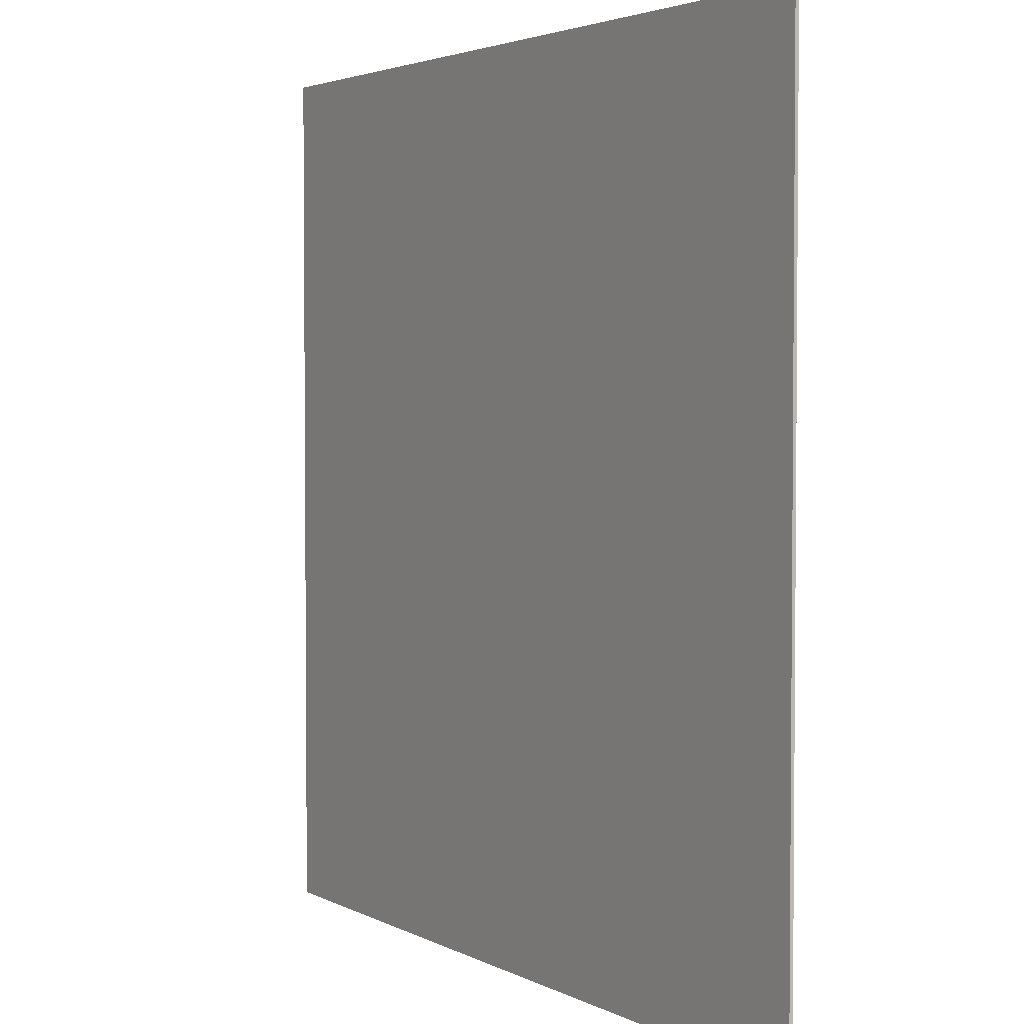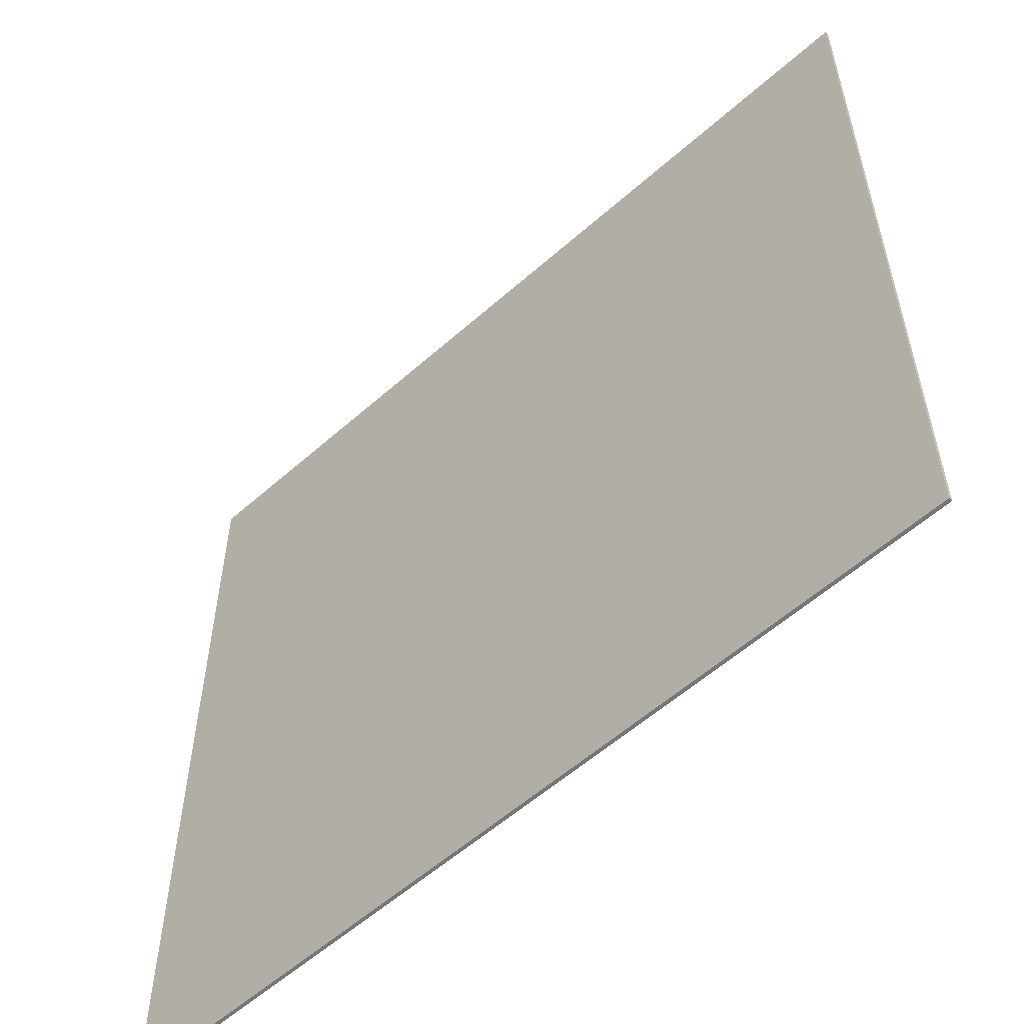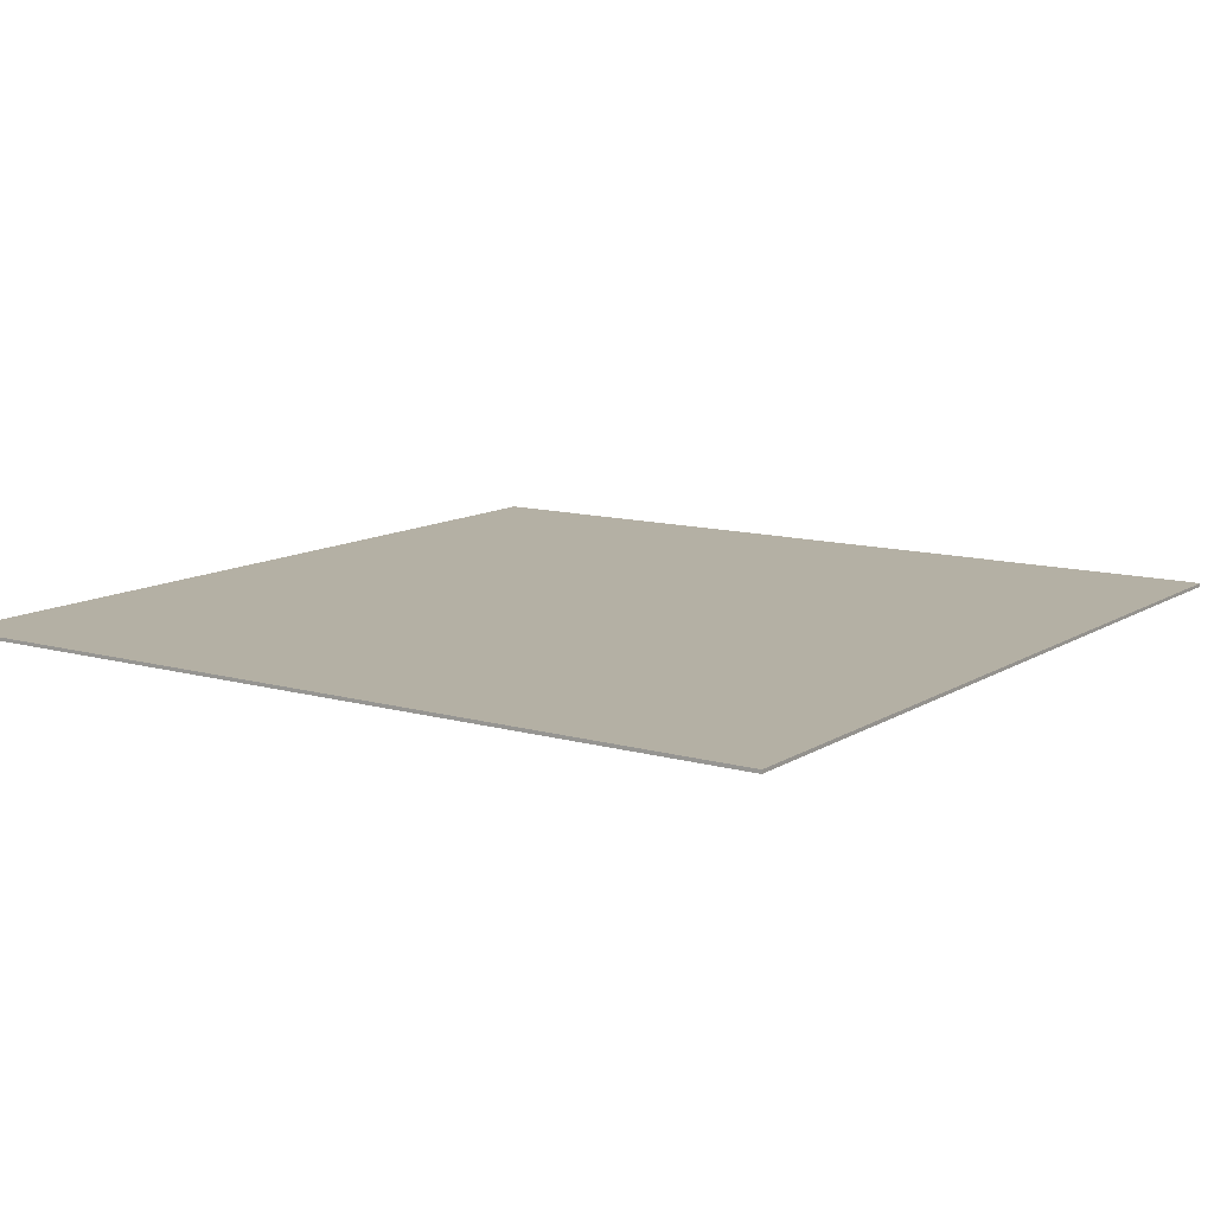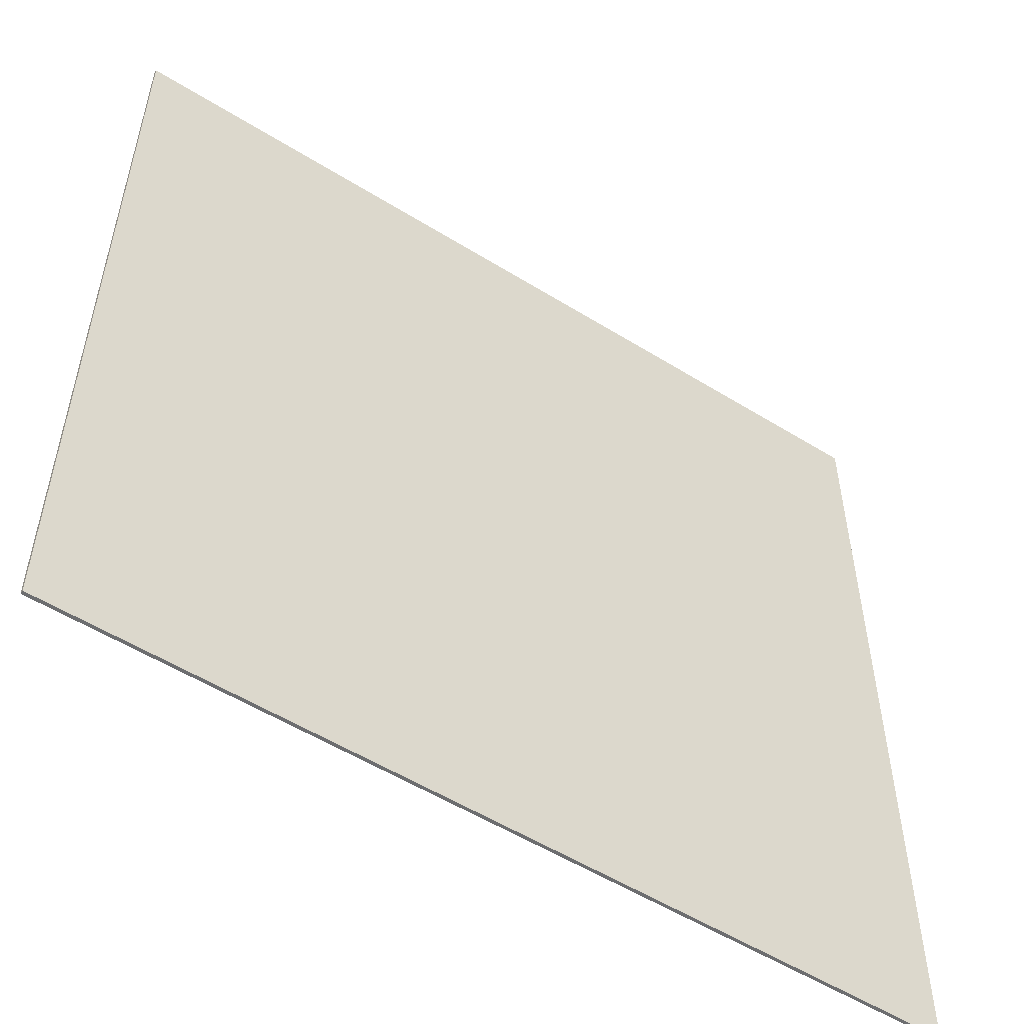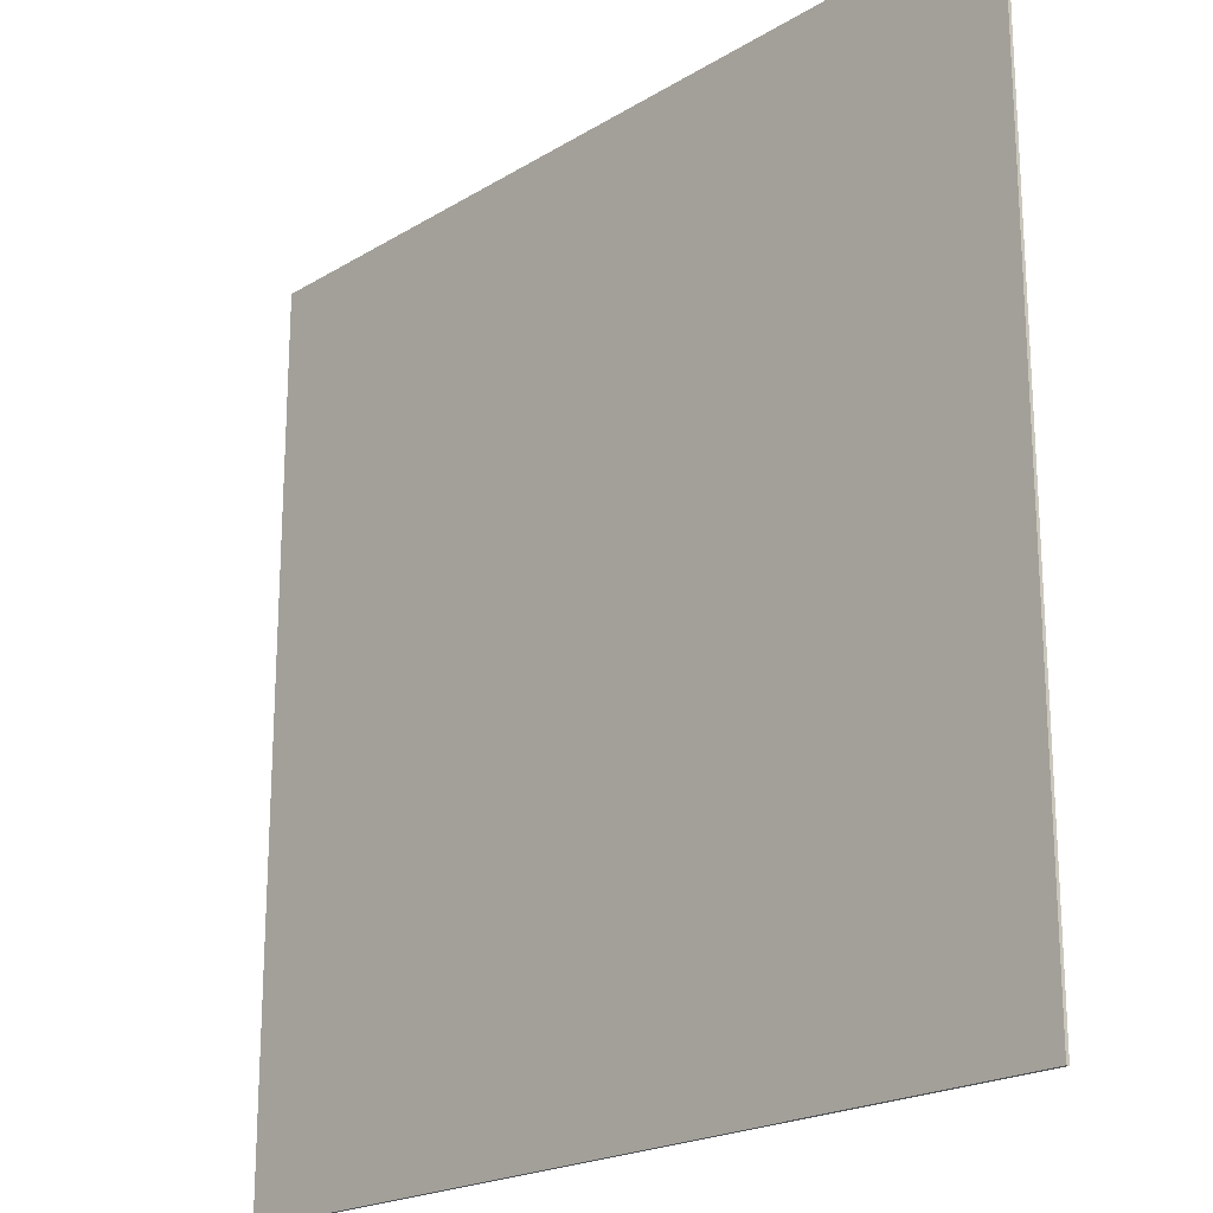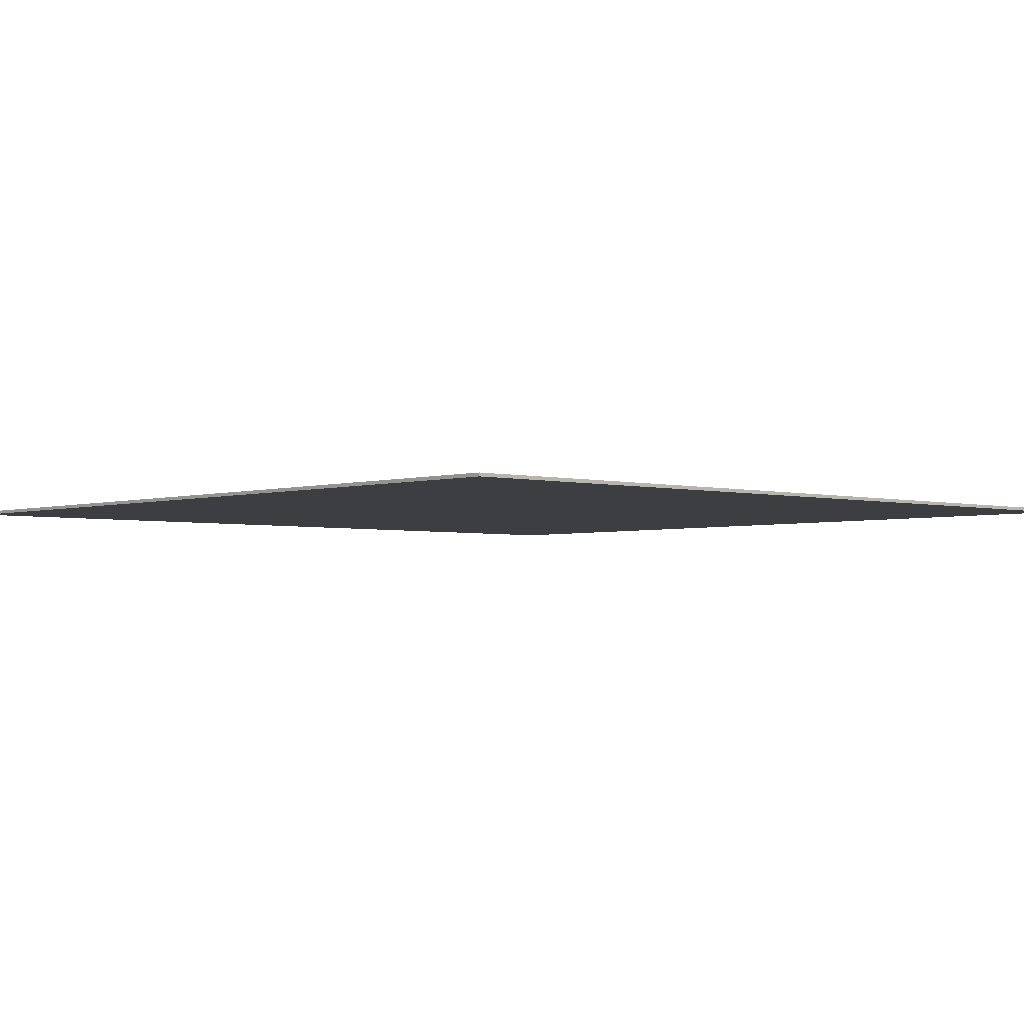
<metadata>
{"format":"obj","ext":"obj","renderer":"f3d","projection":"perspective","resolution":1024,"background":"white","views":[{"elev":3.1,"azim":59.3,"up":"+Z"},{"elev":-56.8,"azim":-137.2,"up":"+Z"},{"elev":11.5,"azim":34.4,"up":"+Y"},{"elev":-54.3,"azim":146.6,"up":"+Z"},{"elev":-20.8,"azim":-132.6,"up":"+Z"},{"elev":-3.0,"azim":47.6,"up":"+Y"}]}
</metadata>
<code>
o
v 12.8 1.4 -38.4
v 12.8 1.4 -64
v 12.8 1.5 -38.4
v 12.8 1.5 -64
v 38.4 1.4 -38.4
v 38.4 1.4 -64
v 38.4 1.5 -38.4
v 38.4 1.5 -64
v 12.8 1.4 -38.4
v 12.8 1.5 -38.4
v 38.4 1.4 -38.4
v 38.4 1.5 -38.4
v 12.8 1.4 -64
v 12.8 1.5 -64
v 38.4 1.4 -64
v 38.4 1.5 -64
v 12.8 1.4 -38.4
v 38.4 1.4 -38.4
v 12.8 1.4 -64
v 38.4 1.4 -64
v 12.8 1.5 -38.4
v 38.4 1.5 -38.4
v 12.8 1.5 -64
v 38.4 1.5 -64
f 3 2 1
f 4 2 3
f 5 6 7
f 7 6 8
f 11 10 9
f 12 10 11
f 13 14 15
f 15 14 16
f 19 18 17
f 20 18 19
f 21 22 23
f 23 22 24

</code>
